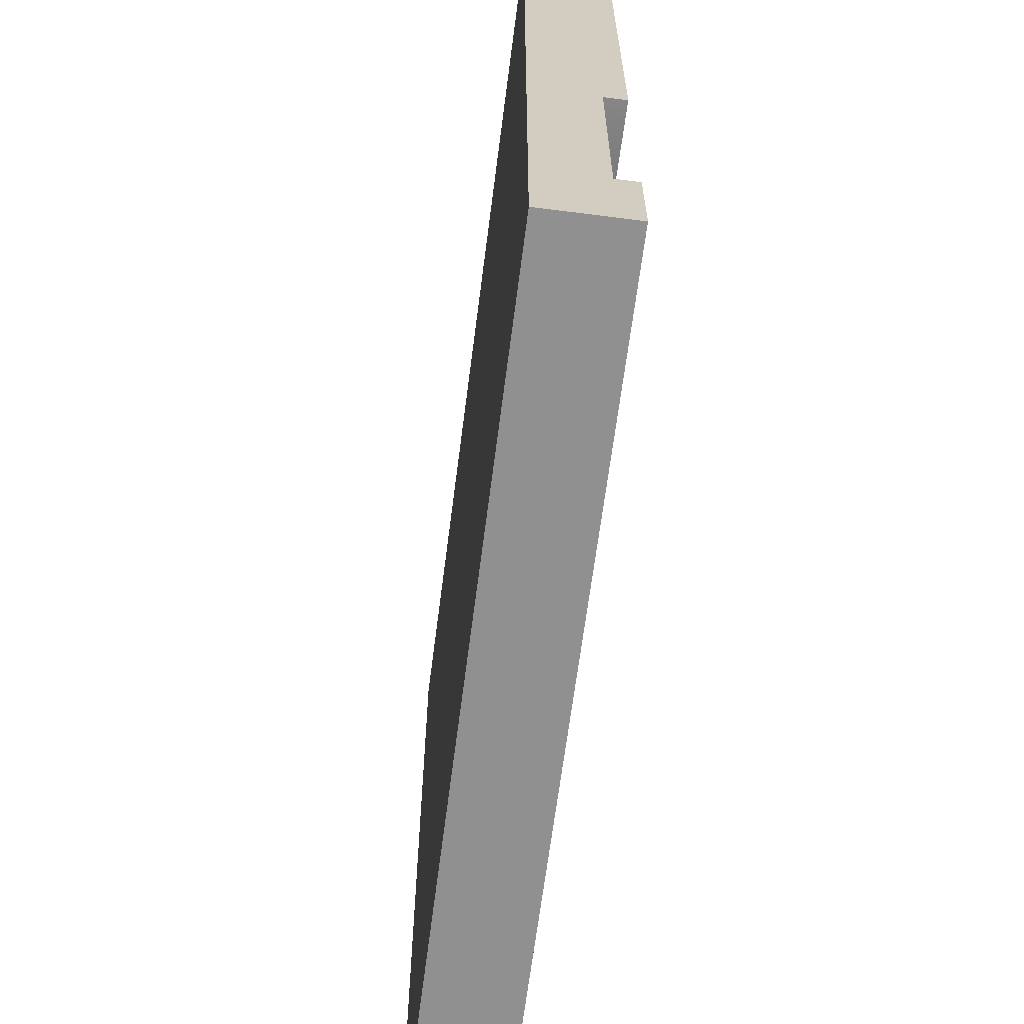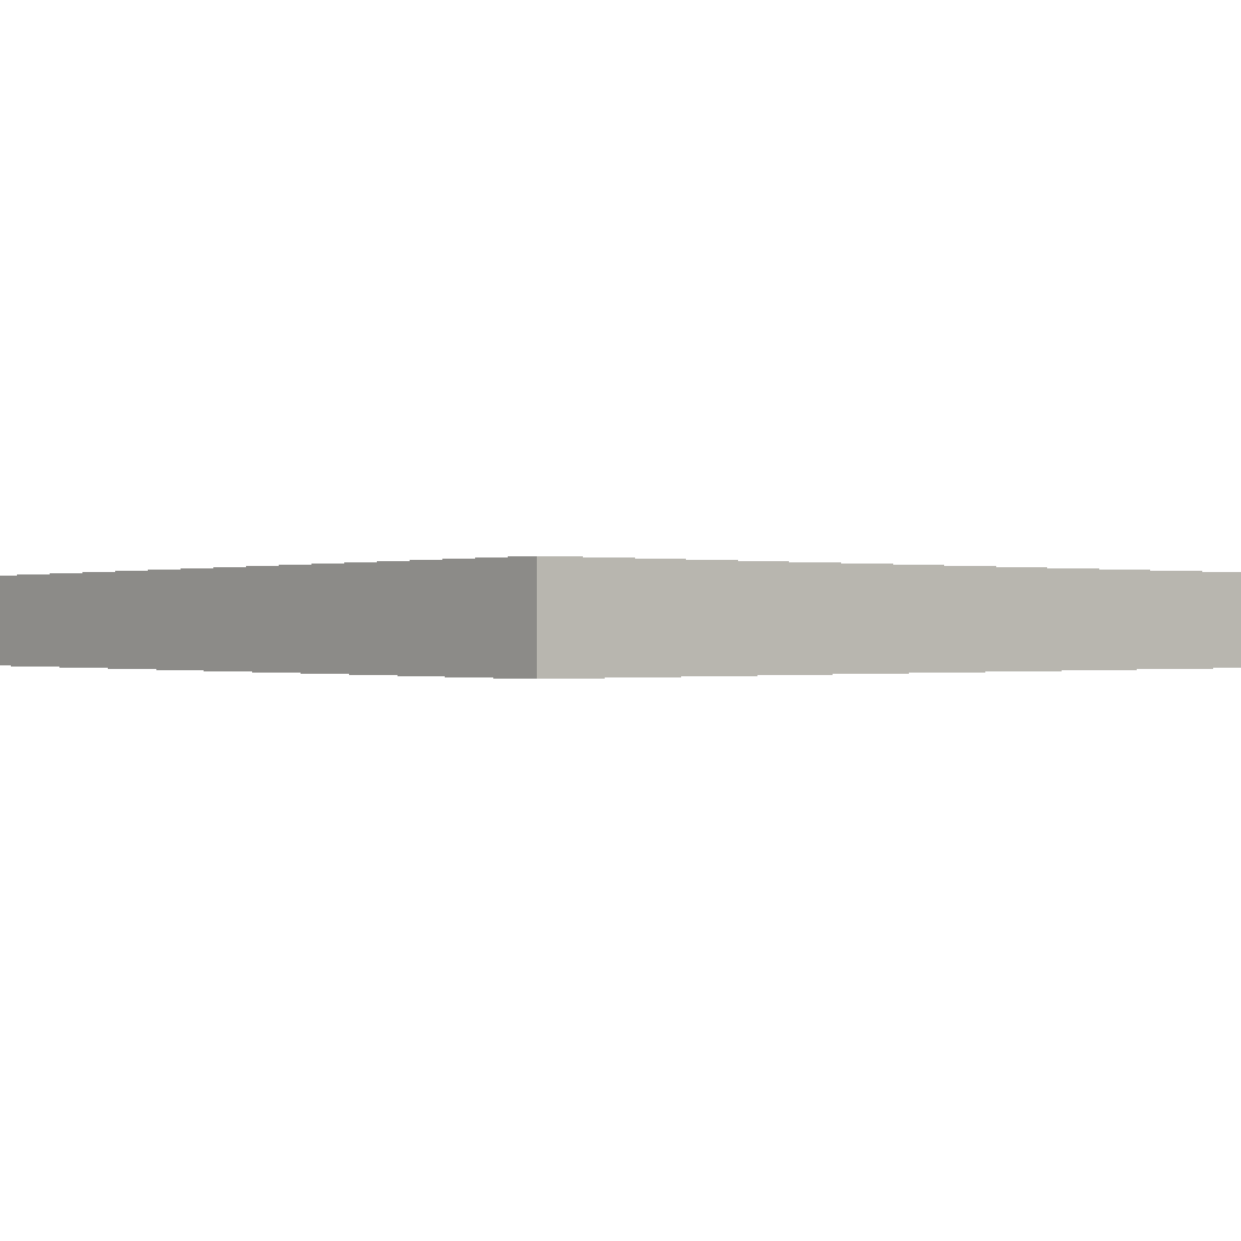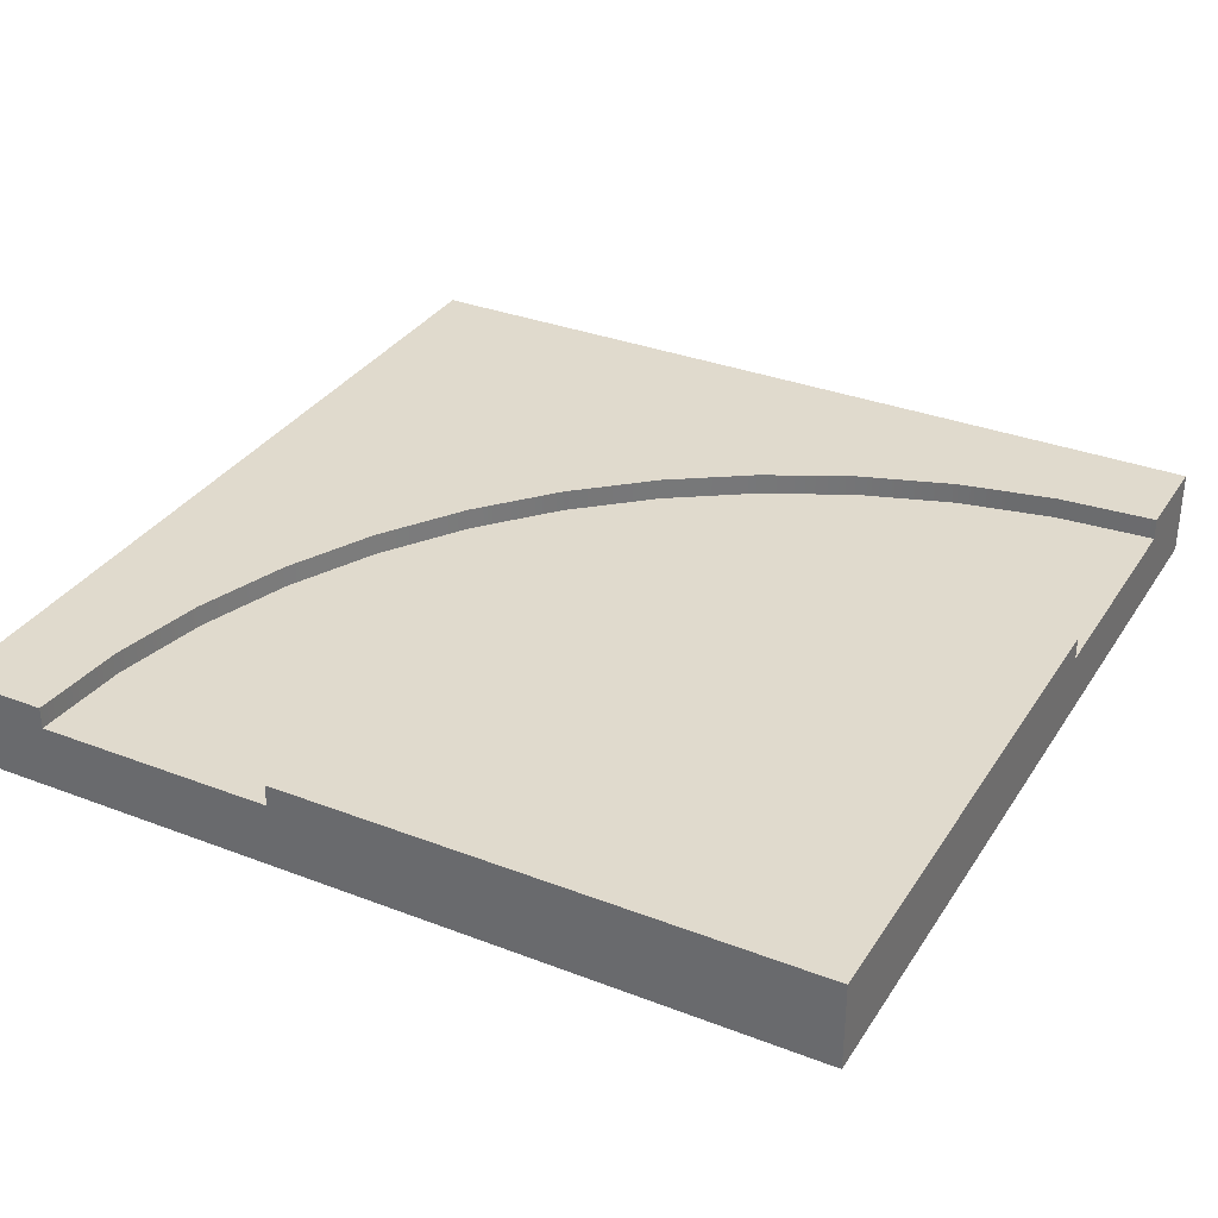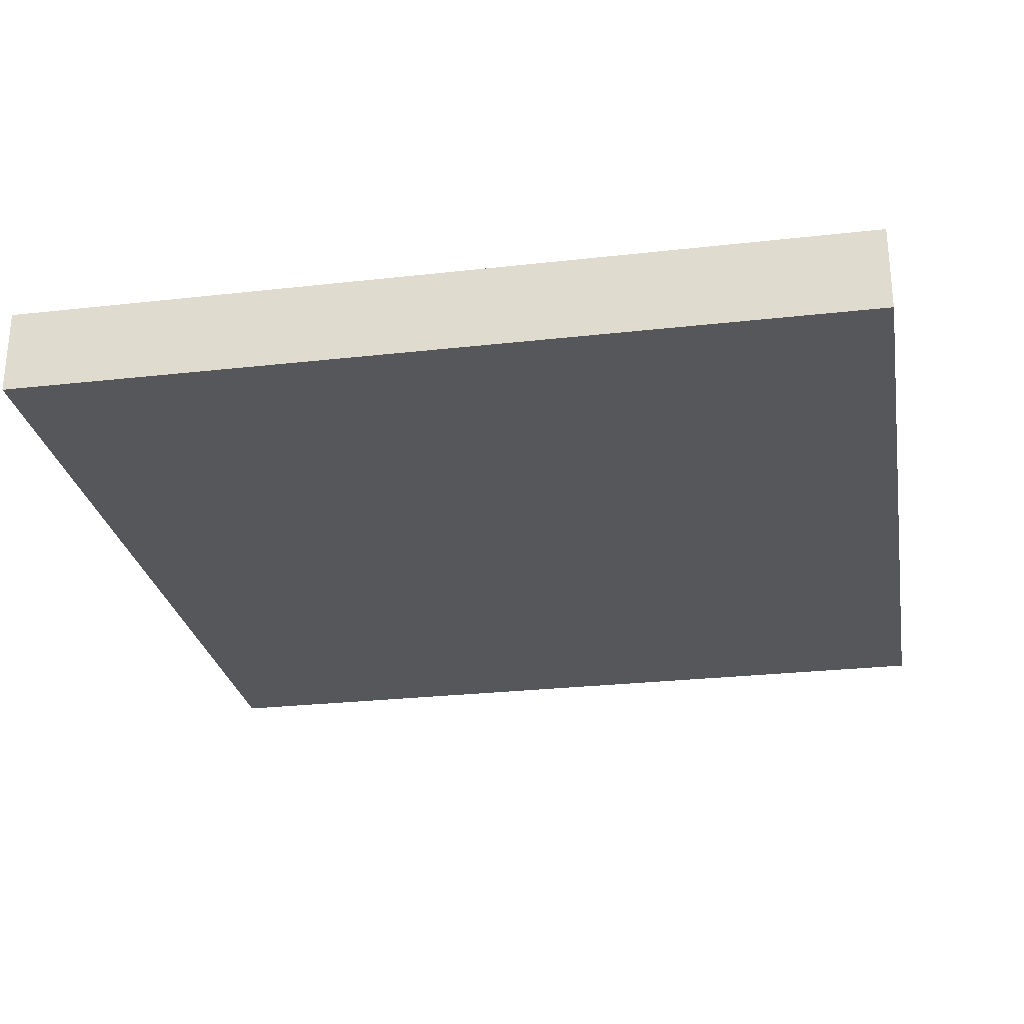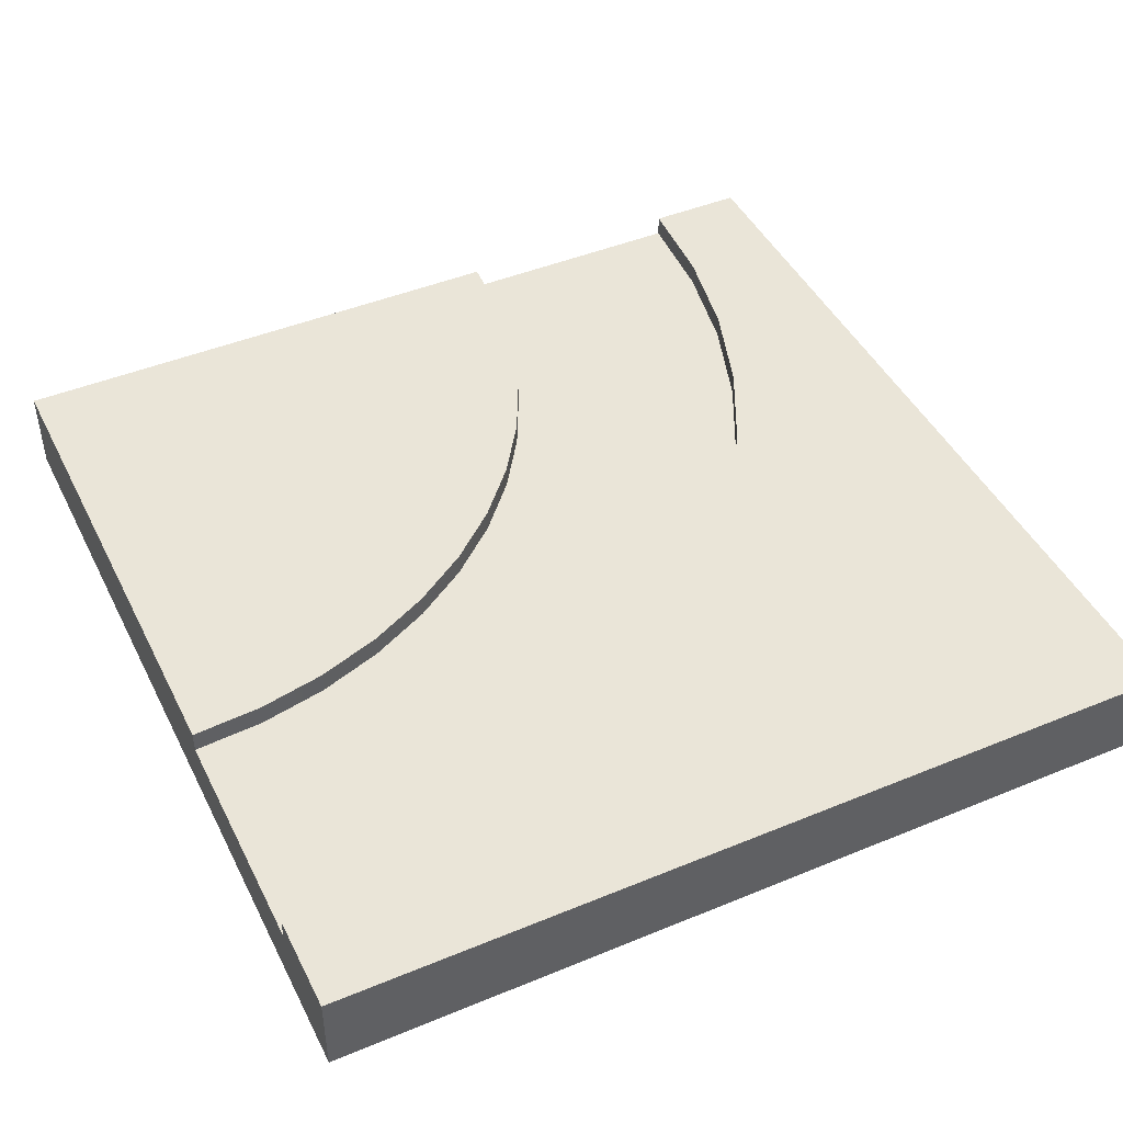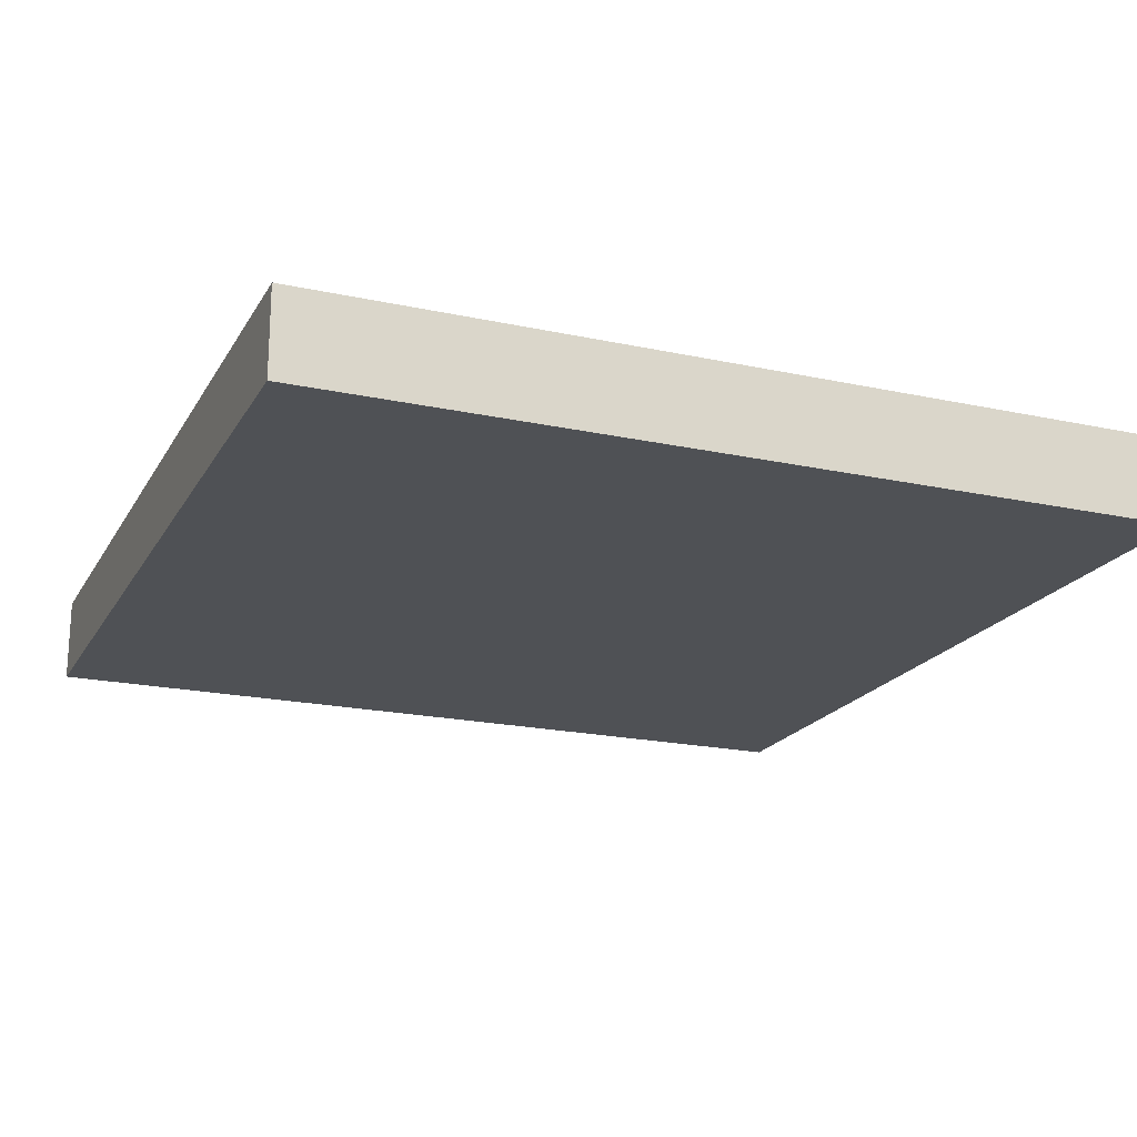
<metadata>
{"format":"obj","ext":"obj","renderer":"f3d","projection":"perspective","resolution":1024,"background":"white","views":[{"elev":-65.8,"azim":82.7,"up":"+Z"},{"elev":-0.2,"azim":-129.5,"up":"+Y"},{"elev":33.1,"azim":27.9,"up":"+Y"},{"elev":-26.9,"azim":-80.0,"up":"+Y"},{"elev":45.2,"azim":154.5,"up":"+Y"},{"elev":-19.7,"azim":-112.0,"up":"+Y"}]}
</metadata>
<code>
o snow_tile_cornerLarge
v 8 1.6 8
v 8 1.2 -1.8
v 8 1.6 -1.8
v 8 0.8 8
v 8 1.2 -2.55
v 8 1.2 -5.45
v 8 1.2 -6.2
v 8 0.8 -8
v 8 1.6 -6.2
v 8 1.6 -8
v -8 1.6 -8
v -8 0.8 -8
v -8 0.8 8
v -8 1.6 8
v -1.8 1.2 8
v -1.8 1.6 8
v -6.2 1.2 8
v -2.55 1.2 8
v -5.45 1.2 8
v -6.2 1.6 8
v 6.721 1.6 -1.716
v 5.464 1.6 -1.466
v 4.25 1.6 -1.054
v 3.1 1.6 -0.487
v 2.034 1.6 0.2251
v 1.07 1.6 1.07
v 0.2251 1.6 2.034
v -0.487 1.6 3.1
v -1.054 1.6 4.25
v -1.466 1.6 5.464
v -1.716 1.6 6.721
v 6.147 1.6 -6.079
v 4.325 1.6 -5.716
v 2.566 1.6 -5.119
v 0.9 1.6 -4.298
v -0.6444 1.6 -3.266
v -2.041 1.6 -2.041
v -3.266 1.6 -0.6444
v -4.298 1.6 0.9
v -5.119 1.6 2.566
v -5.716 1.6 4.325
v -6.079 1.6 6.147
v -8 -0 8
v 8 -0 8
v 8 0 -8
v -8 0 -8
v 6.721 1.2 -1.716
v 6.623 1.2 -2.46
v 5.464 1.2 -1.466
v 5.269 1.2 -2.191
v 4.25 1.2 -1.054
v 3.963 1.2 -1.747
v 3.1 1.2 -0.487
v 2.725 1.2 -1.137
v 2.034 1.2 0.2251
v 1.578 1.2 -0.3699
v 1.07 1.2 1.07
v 0.54 1.2 0.54
v 0.2251 1.2 2.034
v -0.3699 1.2 1.578
v -0.487 1.2 3.1
v -1.137 1.2 2.725
v -1.054 1.2 4.25
v -1.466 1.2 5.464
v -1.747 1.2 3.963
v -1.716 1.2 6.721
v -2.191 1.2 5.269
v -2.46 1.2 6.623
v 6.244 1.2 -5.335
v 6.147 1.2 -6.079
v 4.519 1.2 -4.992
v 4.325 1.2 -5.716
v 2.853 1.2 -4.426
v 2.566 1.2 -5.119
v 1.275 1.2 -3.648
v 0.9 1.2 -4.298
v -0.1878 1.2 -2.671
v -0.6444 1.2 -3.266
v -1.511 1.2 -1.511
v -2.041 1.2 -2.041
v -2.671 1.2 -0.1878
v -3.266 1.2 -0.6444
v -3.648 1.2 1.275
v -4.298 1.2 0.9
v -4.426 1.2 2.853
v -5.119 1.2 2.566
v -4.992 1.2 4.519
v -5.335 1.2 6.244
v -5.716 1.2 4.325
v -6.079 1.2 6.147
f 1 2 3
f 4 2 1
f 4 5 2
f 4 6 5
f 4 7 6
f 8 7 4
f 8 9 7
f 9 8 10
f 11 8 12
f 8 11 10
f 13 11 12
f 11 13 14
f 1 13 4
f 13 1 15
f 15 1 16
f 17 13 15
f 13 17 14
f 17 15 18
f 17 18 19
f 14 17 20
f 21 1 3
f 1 21 16
f 16 21 22
f 16 22 23
f 16 23 24
f 16 24 25
f 16 25 26
f 16 26 27
f 16 27 28
f 16 28 29
f 16 29 30
f 16 30 31
f 11 9 10
f 9 11 32
f 32 11 33
f 33 11 34
f 34 11 35
f 35 11 36
f 36 11 37
f 37 11 38
f 38 11 39
f 39 11 40
f 40 11 41
f 41 11 42
f 42 11 20
f 20 11 14
f 4 43 44
f 43 4 13
f 4 45 8
f 45 4 44
f 43 45 44
f 45 43 46
f 43 12 46
f 12 43 13
f 12 45 46
f 45 12 8
f 5 47 2
f 47 5 48
f 47 48 49
f 49 48 50
f 49 50 51
f 51 50 52
f 51 52 53
f 53 52 54
f 53 54 55
f 55 54 56
f 55 56 57
f 57 56 58
f 57 58 59
f 59 58 60
f 59 60 61
f 61 60 62
f 61 62 63
f 63 62 64
f 64 62 65
f 64 65 66
f 66 65 15
f 15 65 67
f 15 67 18
f 18 67 68
f 7 69 6
f 69 7 70
f 69 70 71
f 71 70 72
f 71 72 73
f 73 72 74
f 73 74 75
f 75 74 76
f 75 76 77
f 77 76 78
f 77 78 79
f 79 78 80
f 79 80 81
f 81 80 82
f 81 82 83
f 83 82 84
f 83 84 85
f 85 84 86
f 85 86 87
f 87 86 88
f 88 86 89
f 88 89 19
f 19 89 17
f 17 89 90
f 21 2 47
f 2 21 3
f 22 47 49
f 47 22 21
f 23 49 51
f 49 23 22
f 24 51 53
f 51 24 23
f 25 53 55
f 53 25 24
f 26 55 57
f 55 26 25
f 59 26 57
f 26 59 27
f 61 27 59
f 27 61 28
f 63 28 61
f 28 63 29
f 64 29 63
f 29 64 30
f 66 30 64
f 30 66 31
f 15 31 66
f 31 15 16
f 20 90 42
f 90 20 17
f 42 89 41
f 89 42 90
f 41 86 40
f 86 41 89
f 40 84 39
f 84 40 86
f 39 82 38
f 82 39 84
f 38 80 37
f 80 38 82
f 36 80 78
f 80 36 37
f 35 78 76
f 78 35 36
f 34 76 74
f 76 34 35
f 33 74 72
f 74 33 34
f 32 72 70
f 72 32 33
f 9 70 7
f 70 9 32
f 6 48 5
f 48 6 69
f 48 69 50
f 50 69 71
f 50 71 52
f 52 71 73
f 52 73 54
f 54 73 75
f 54 75 56
f 56 75 58
f 58 75 77
f 58 77 60
f 60 77 79
f 60 79 62
f 62 79 65
f 65 79 81
f 65 81 67
f 67 81 68
f 68 81 18
f 18 81 19
f 19 81 83
f 19 83 85
f 19 85 87
f 19 87 88

</code>
